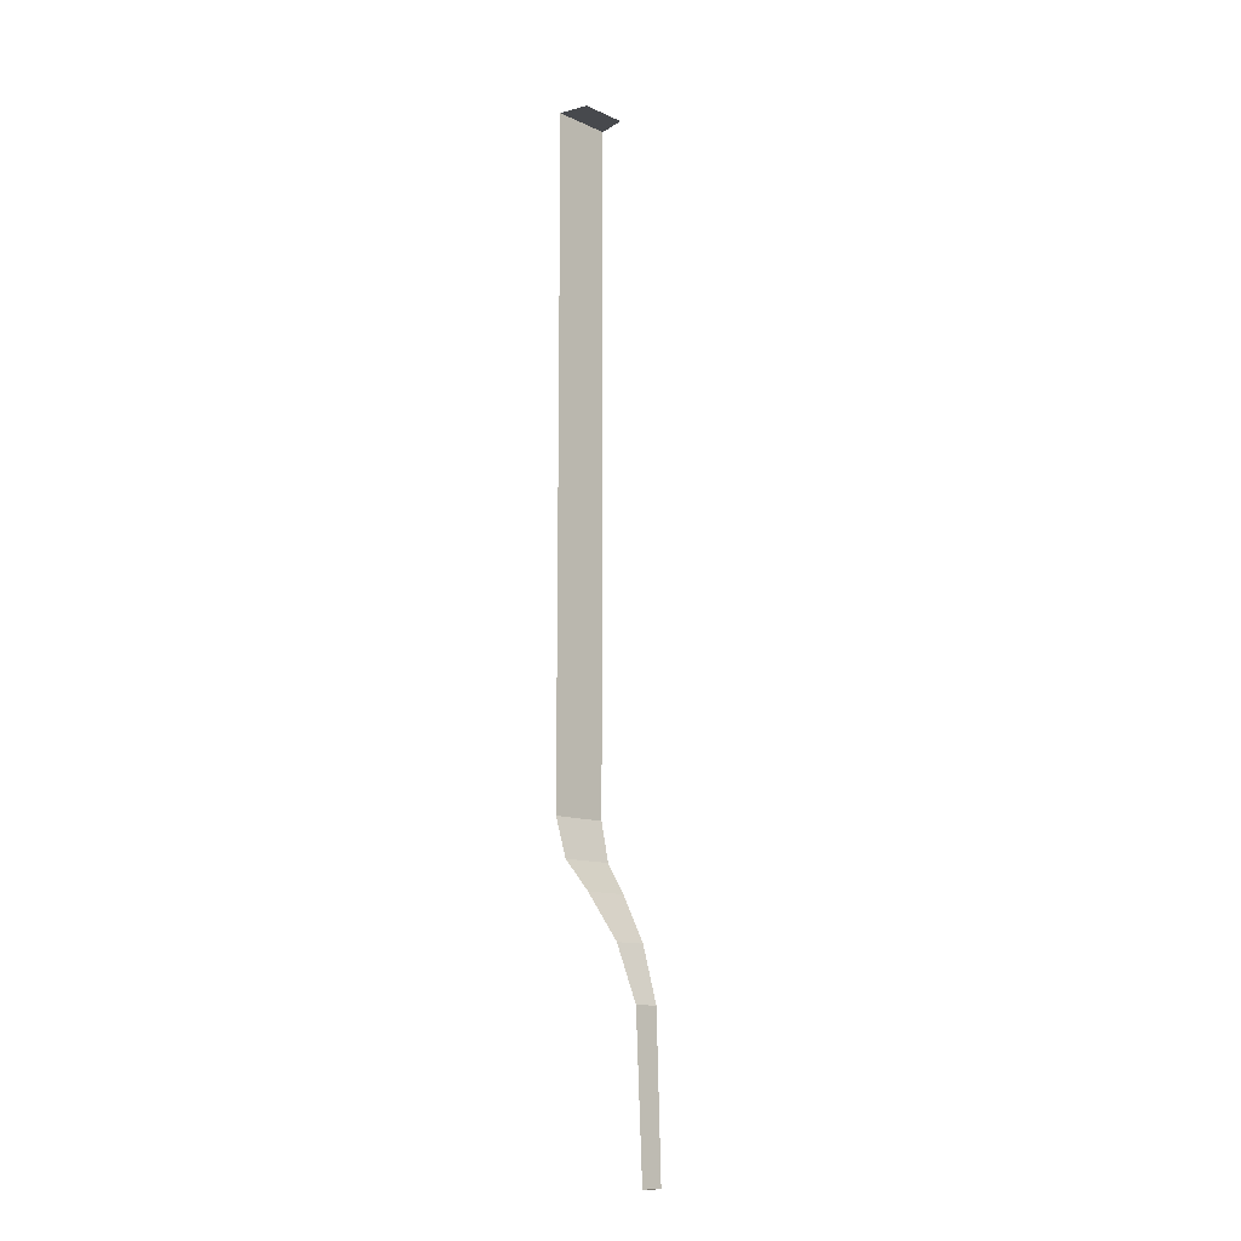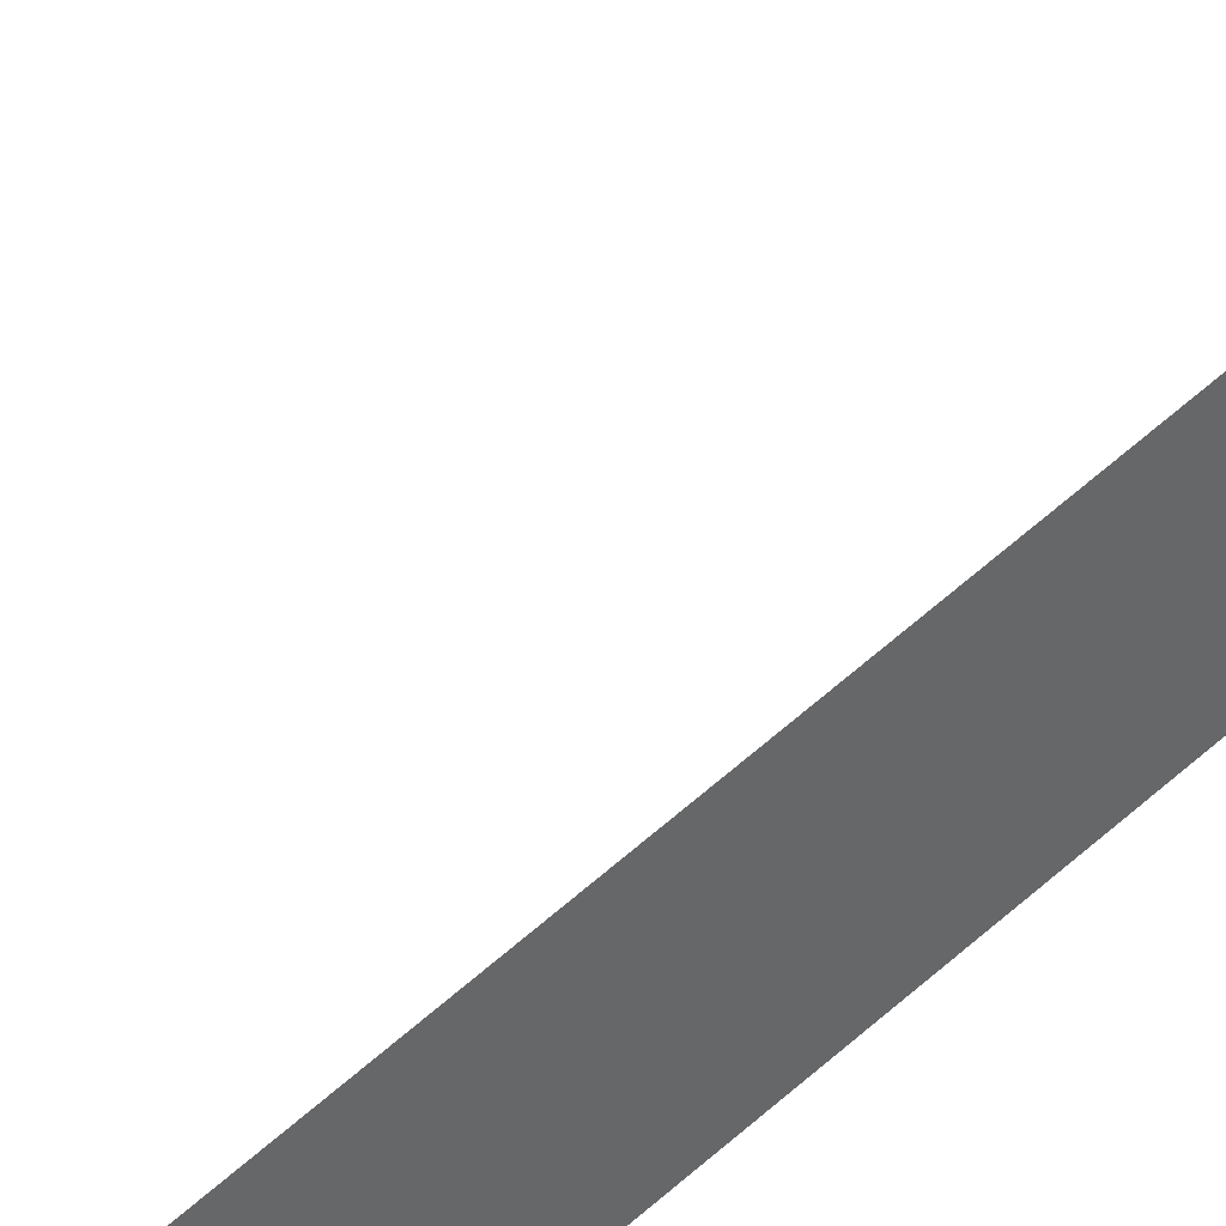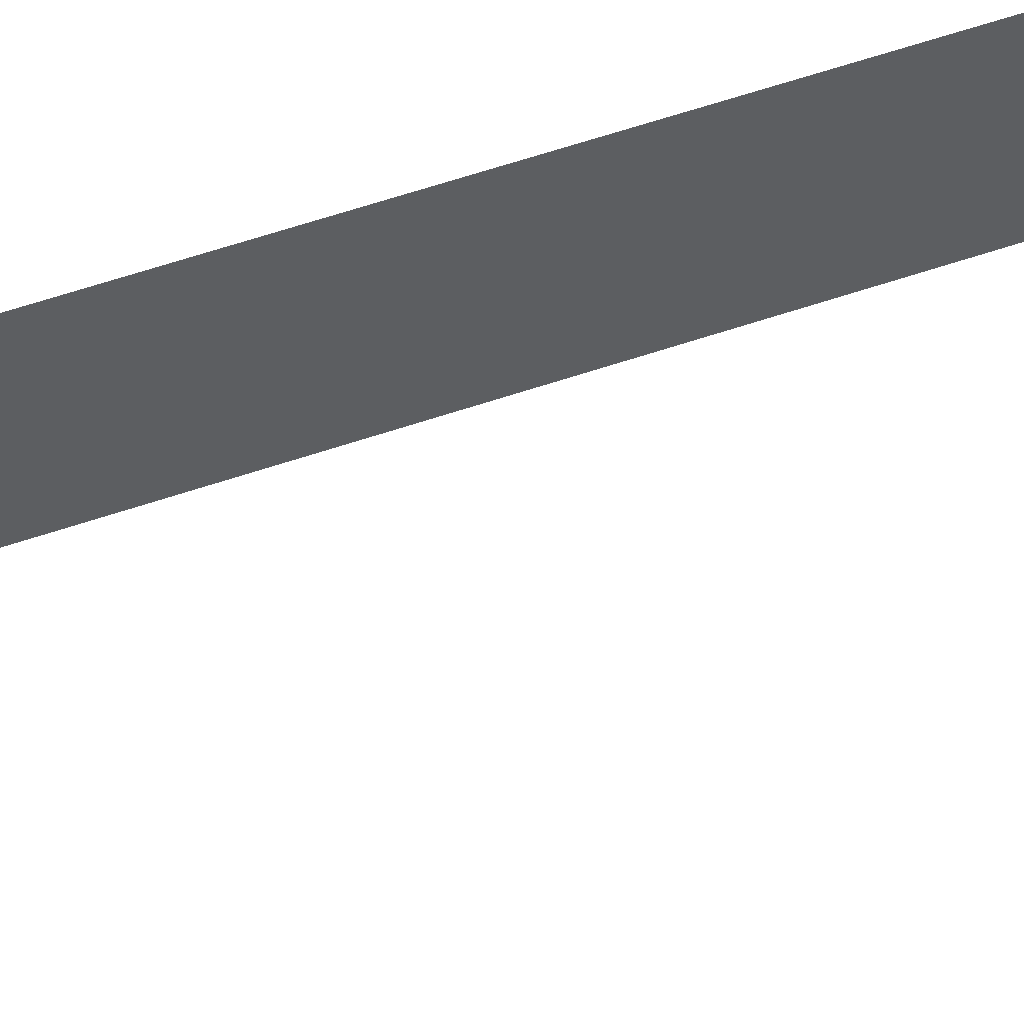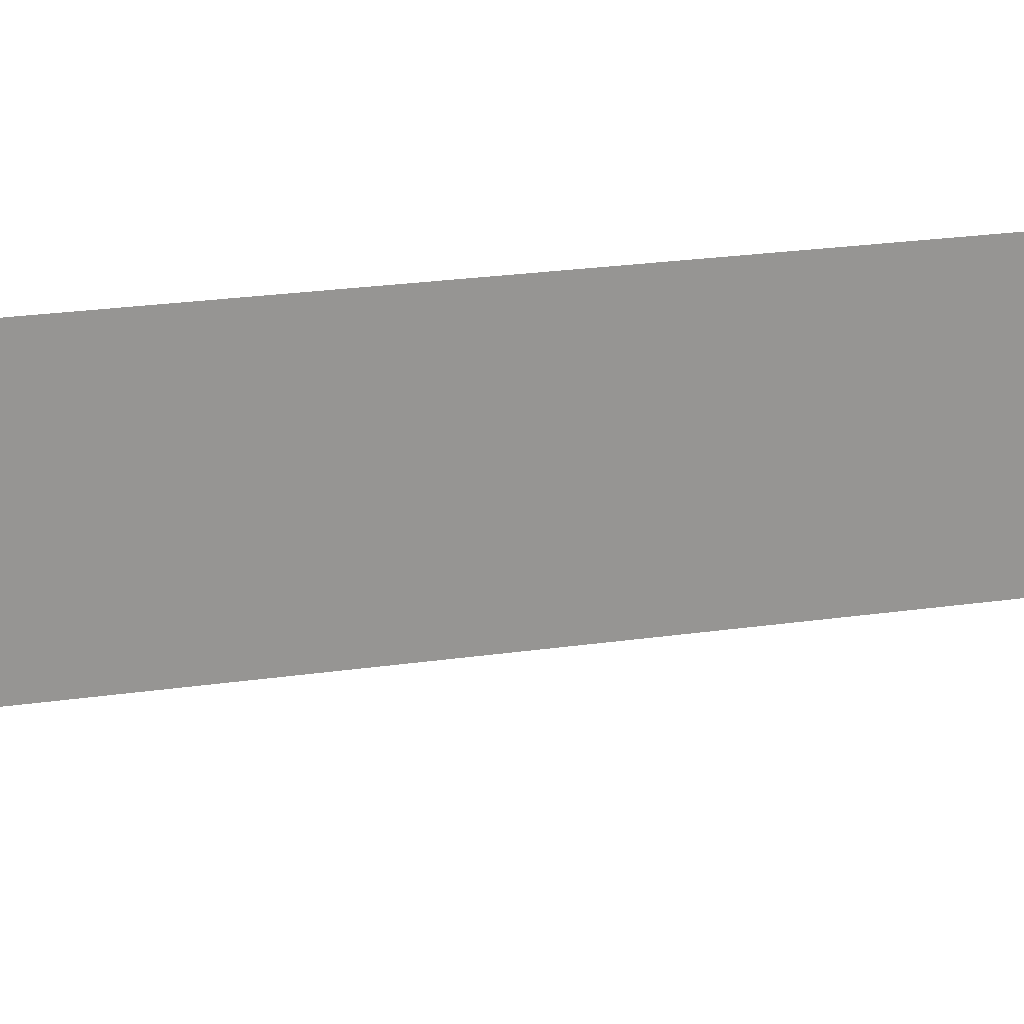
<metadata>
{"format":"obj","ext":"obj","renderer":"f3d","projection":"perspective","resolution":1024,"background":"white","views":[{"elev":-12.1,"azim":-147.6,"up":"+Y"},{"elev":57.1,"azim":46.4,"up":"+Z"},{"elev":43.9,"azim":-113.5,"up":"+Z"},{"elev":7.0,"azim":-128.8,"up":"+Z"}]}
</metadata>
<code>
v 0.1663 -3.325 0.06889
v 0.18 -3.325 0
v 0.2 -3.325 0
v 0.1848 -3.325 0.07654
v 0.1848 -3.325 0.07654
v 0.2 -3.325 0
v 0.22 -2.815 0
v 0.2033 -2.815 0.0842
v 0.2033 -2.815 0.0842
v 0.22 -2.815 0
v 0.285 -2.635 0
v 0.2633 -2.635 0.1091
v 0.2633 -2.635 0.1091
v 0.285 -2.635 0
v 0.385 -2.485 0
v 0.3557 -2.485 0.1473
v 0.3557 -2.485 0.1473
v 0.385 -2.485 0
v 0.465 -2.385 0
v 0.4296 -2.385 0.178
v 0.4296 -2.385 0.178
v 0.465 -2.385 0
v 0.5 -2.255 0
v 0.462 -2.255 0.1913
v 0.462 -2.255 0.1913
v 0.5 -2.255 0
v 0.5 0 0
v 0.462 0 0.1913
v 0.4 0 0
v 0.3696 0 0.1531
v 0.462 0 0.1913
v 0.5 0 0
g mesh7041269
f 1 2 3
f 3 4 1
f 5 6 7
f 7 8 5
f 9 10 11
f 11 12 9
f 13 14 15
f 15 16 13
f 17 18 19
f 19 20 17
f 21 22 23
f 23 24 21
f 25 26 27
f 27 28 25
f 29 30 31
f 31 32 29

</code>
